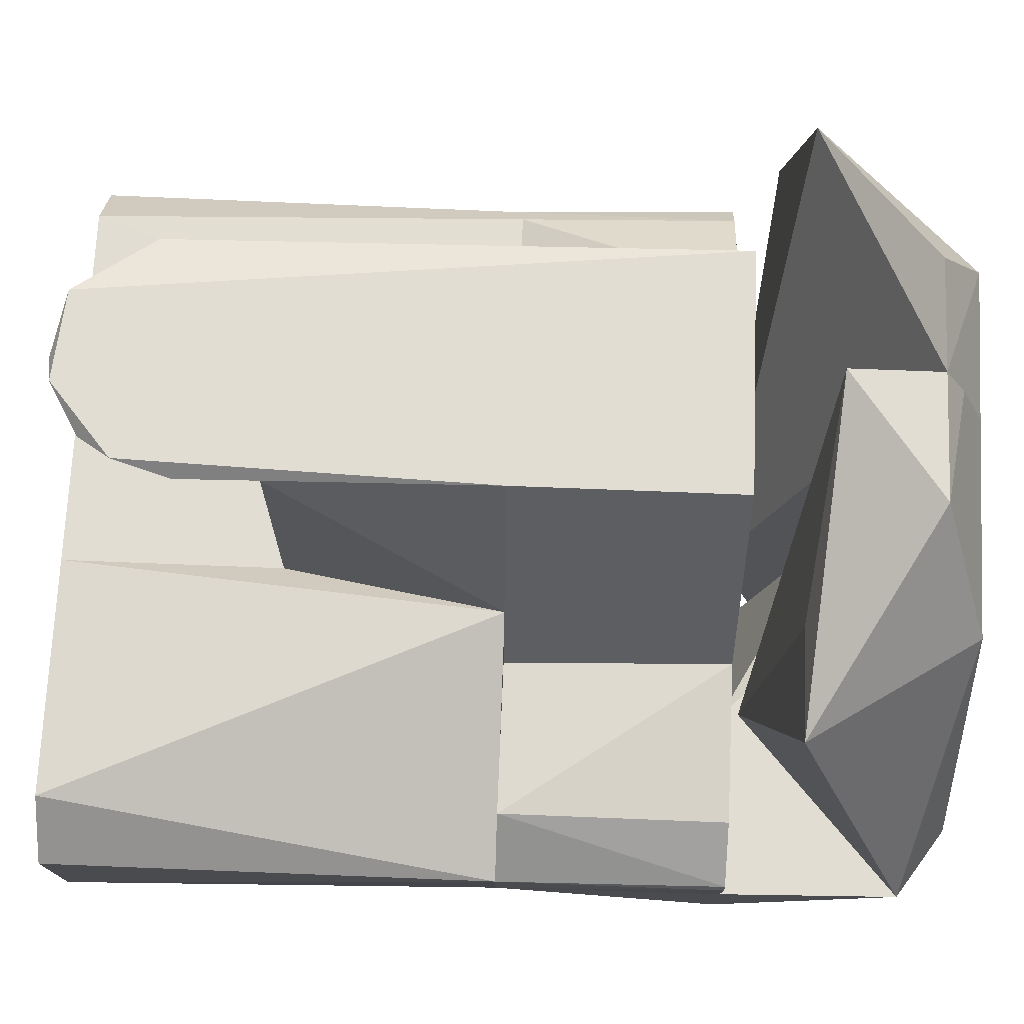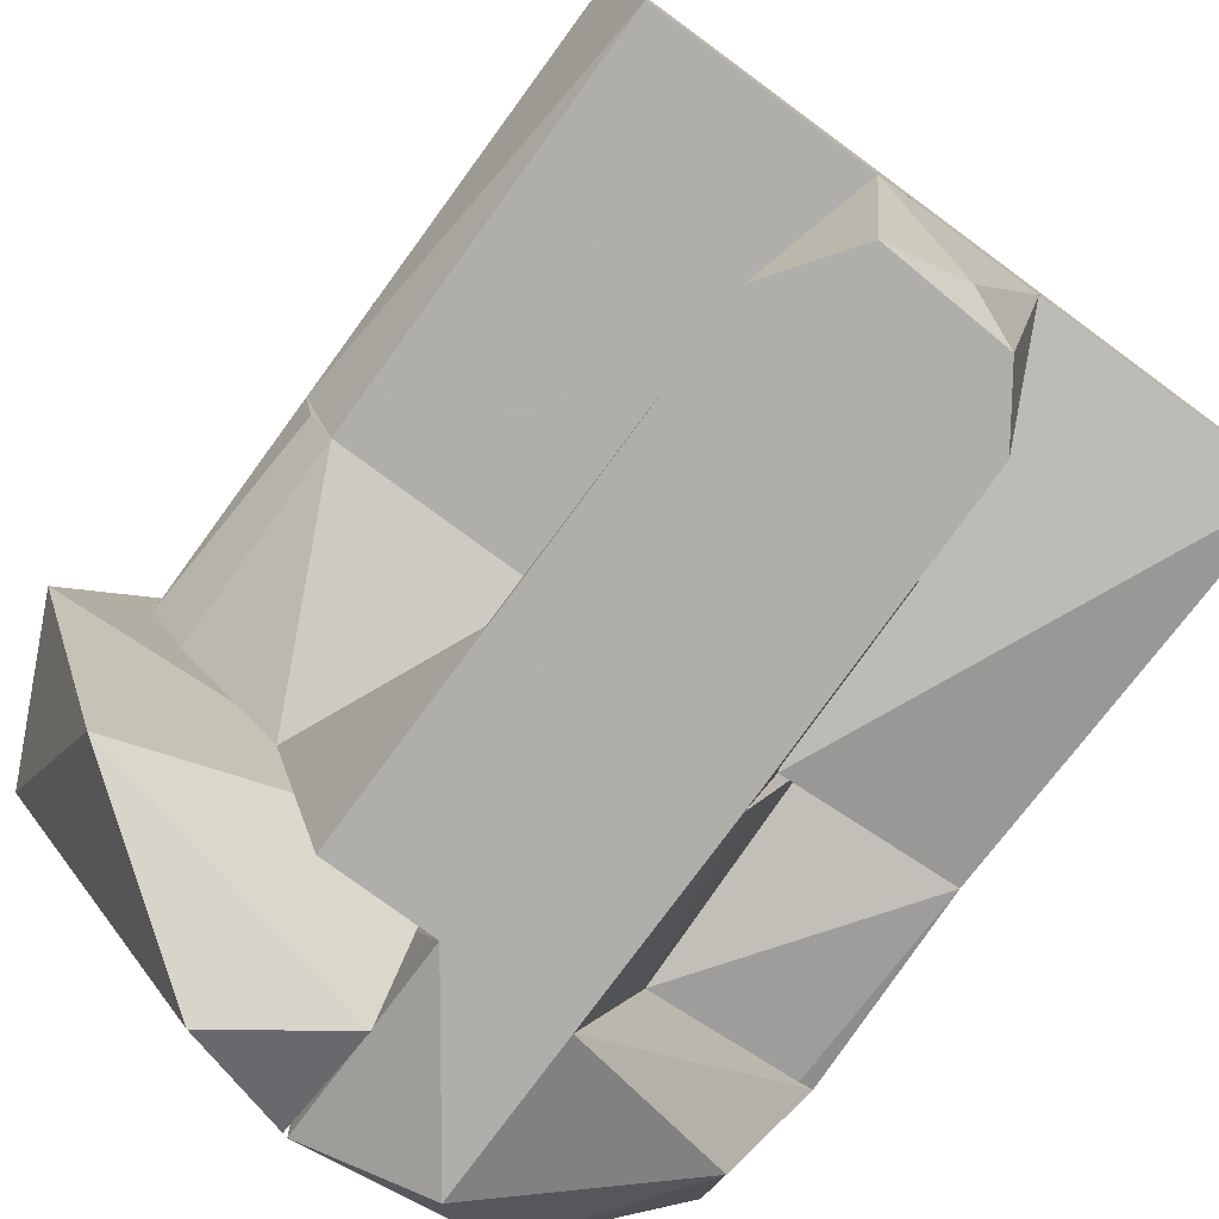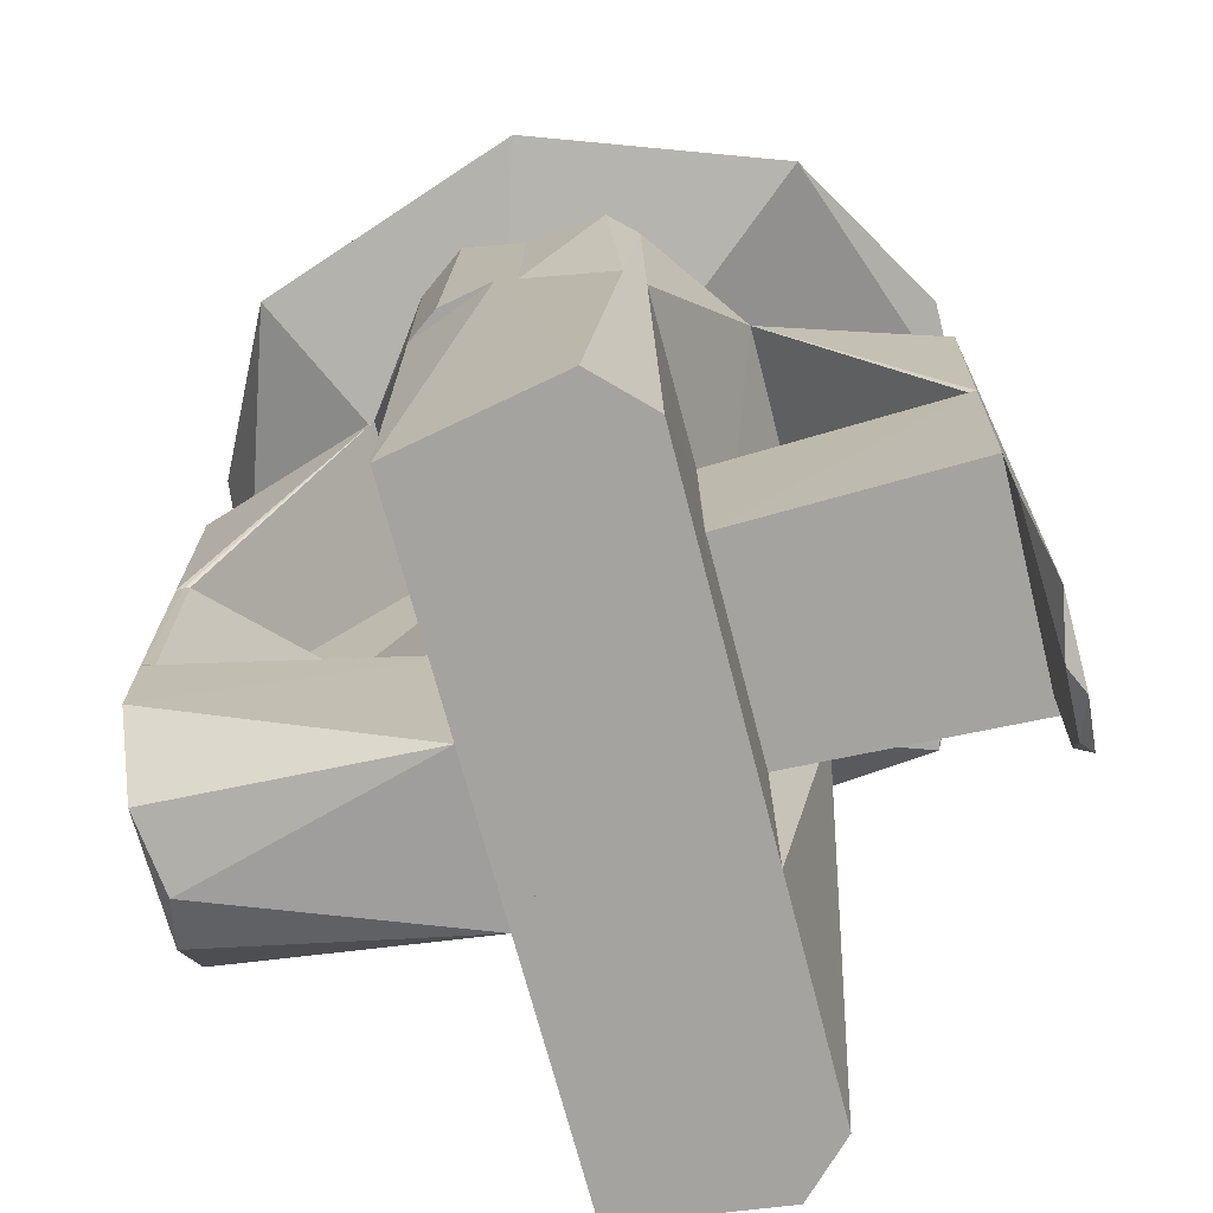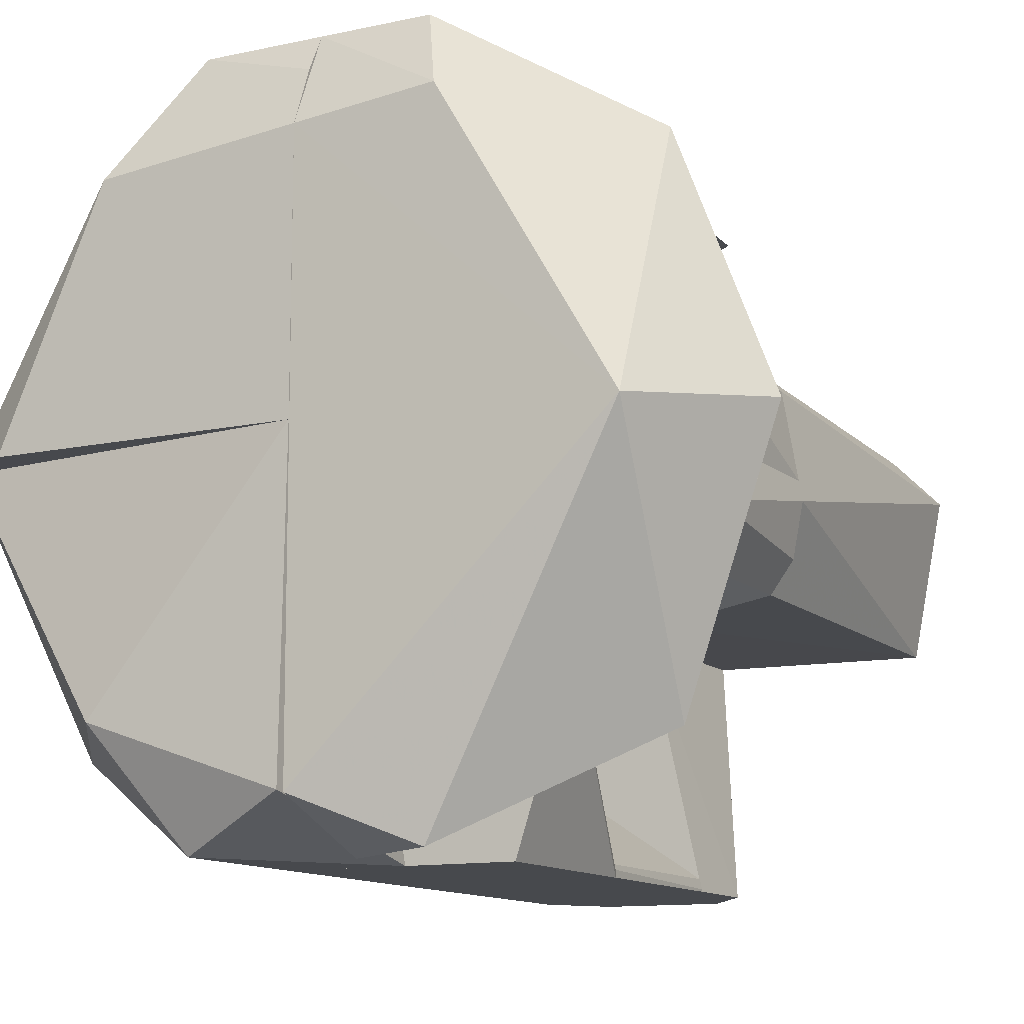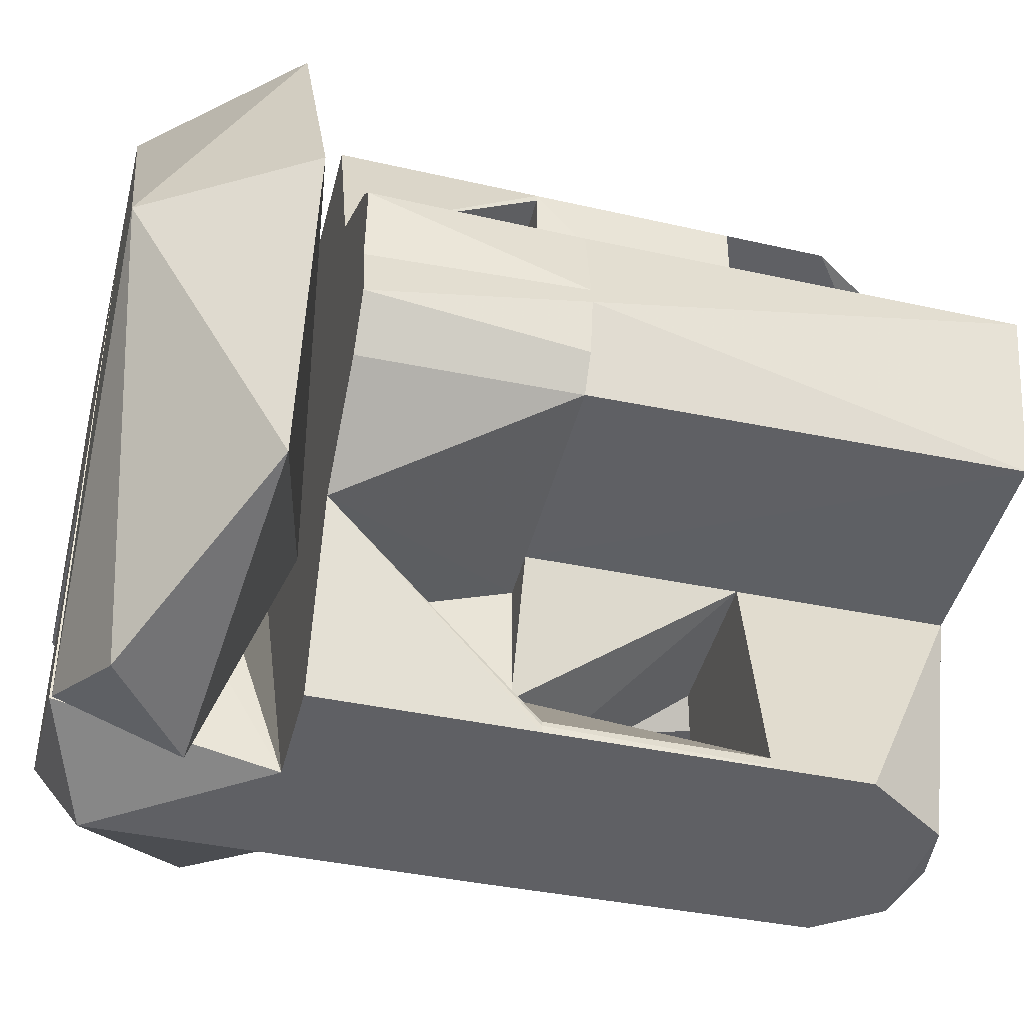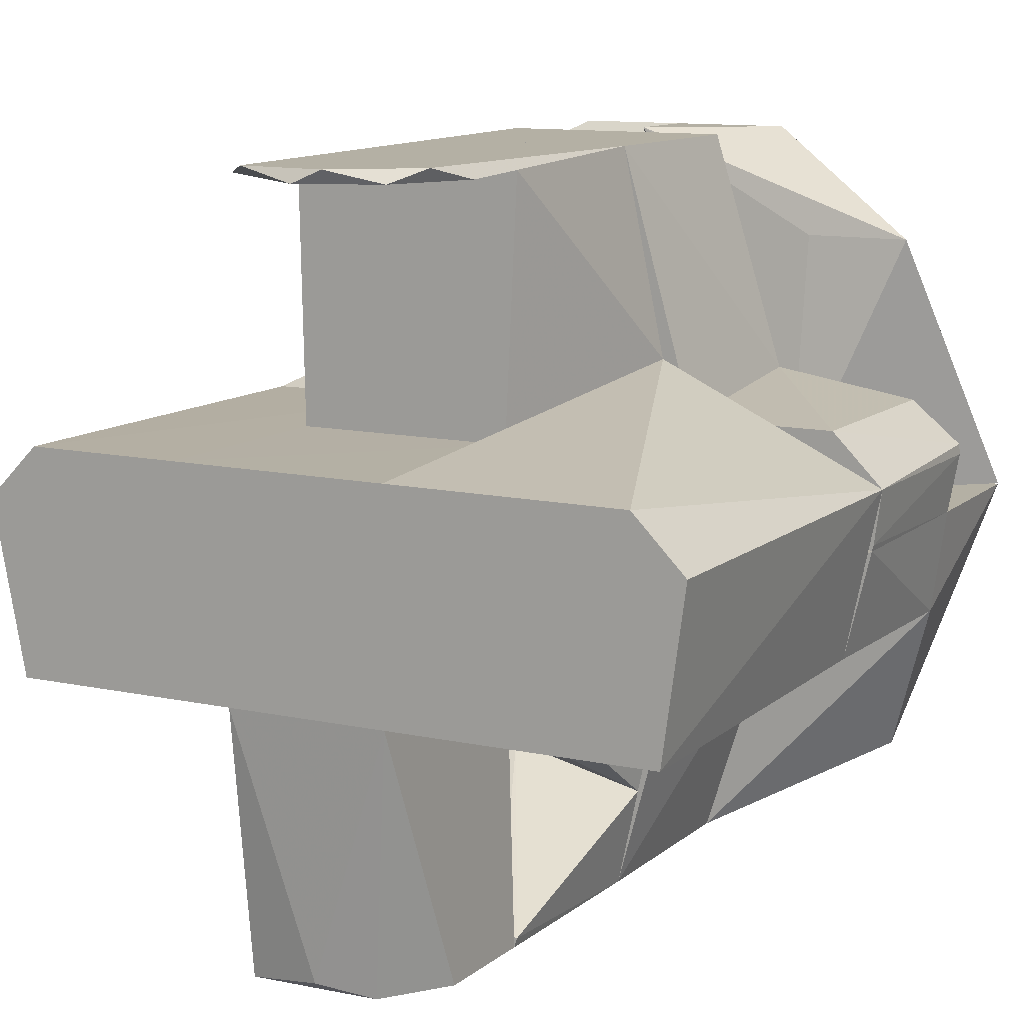
<metadata>
{"format":"obj","ext":"obj","renderer":"f3d","projection":"perspective","resolution":1024,"background":"white","views":[{"elev":68.3,"azim":-87.7,"up":"+Y"},{"elev":-77.8,"azim":143.7,"up":"+Y"},{"elev":-72.8,"azim":104.5,"up":"+Z"},{"elev":-12.2,"azim":27.0,"up":"+Y"},{"elev":-43.4,"azim":76.2,"up":"+Y"},{"elev":11.5,"azim":-151.1,"up":"+Y"}]}
</metadata>
<code>
v -0.02325 0.0835 0.01811
v 0.02683 0.0835 -0.007102
v 0.02696 0.08411 0.01811
v 0.01277 0.0865 -0.02444
v -0.001348 0.0835 -0.02753
v -0.007988 0.0865 -0.0264
v -0.02466 0.0865 -0.01248
v -0.01895 0.0835 -0.01998
v -0.0275 0.0835 0
v -0.02574 0.0865 0.01811
v -0.0275 0.0843 0.01811
v 0.01717 0.0865 0.01811
f 1 2 3
f 4 2 5
f 4 3 2
f 6 7 4
f 6 4 5
f 8 7 6
f 8 6 5
f 8 5 2
f 8 2 1
f 9 7 8
f 9 8 1
f 10 7 9
f 10 4 7
f 10 1 3
f 11 9 1
f 11 1 10
f 11 10 9
f 12 3 4
f 12 4 10
f 12 10 3
v 0.02594 0.02601 -0.03177
v -0.02463 0.02601 0.01811
v 0.02584 0.02591 0.01811
v 0.0006559 0.0007232 -0.03177
v -0.02463 0.02601 -0.03177
f 13 14 15
f 15 16 13
f 16 15 14
f 17 13 16
f 17 16 14
f 17 14 13
v 0.04133 0.04325 0.1179
v 0.02723 0.0853 0.06799
v 0.0275 0.0865 0.1179
v 0.001265 0.04325 0.1179
v 0.001265 0.0835 0.06799
v 0.001265 0.0865 0.1179
v 0.001265 0.0865 0.06799
v 0.02723 0.0835 0.06799
v 0.02234 0.0865 0.06799
f 18 19 20
f 21 22 18
f 21 18 20
f 23 22 21
f 23 21 20
f 24 19 22
f 24 22 23
f 24 23 20
f 25 18 22
f 25 22 19
f 25 19 18
f 26 20 19
f 26 19 24
f 26 24 20
v 0.01377 -0.0254 0.01811
v -0.03245 -0.06344 0.06799
v -0.02513 -0.02507 0.01811
v 0.01385 -0.02548 0.06799
v -0.02566 -0.0256 0.06799
v 0.000133 -0.05601 0.06799
v -0.03793 -0.03787 0.06799
f 27 28 29
f 29 30 27
f 31 28 30
f 31 30 29
f 32 27 30
f 32 30 28
f 32 28 27
f 33 29 28
f 33 28 31
f 33 31 29
v 0.001265 -0.04325 0.1179
v 0.0275 -0.0865 0.1179
v 0.0413 -0.04325 0.1179
v 0.02737 -0.0865 0.06799
v 0.001265 -0.0865 0.06799
v 0.001265 -0.0865 0.1179
v 0.02712 -0.0835 0.06799
v 0.001265 -0.0835 0.06799
v 0.02737 -0.08472 0.06799
f 34 35 36
f 37 36 35
f 37 35 38
f 39 34 38
f 39 38 35
f 39 35 34
f 40 37 38
f 40 34 36
f 41 38 34
f 41 34 40
f 41 40 38
f 42 36 37
f 42 37 40
f 42 40 36
v 0.02737 -0.0865 0.06799
v -0.0275 -0.0865 0.06799
v -0.02686 -0.0865 0.01811
v 0.000133 -0.05601 0.06799
v -0.03245 -0.06344 0.06799
v 0.02723 -0.0865 0.01811
v 0.02673 -0.0835 0.01811
v -0.02325 -0.0835 0.01811
v -0.0275 -0.0843 0.01811
v 0.02712 -0.0835 0.06799
v 0.02737 -0.08472 0.06799
v 0.02723 -0.08594 0.01811
f 43 44 45
f 44 43 46
f 47 44 46
f 48 43 45
f 48 45 49
f 50 46 49
f 50 49 45
f 51 47 46
f 51 46 50
f 51 50 45
f 51 45 44
f 51 44 47
f 52 46 43
f 52 49 46
f 53 49 52
f 53 43 48
f 53 52 43
f 54 48 49
f 54 49 53
f 54 53 48
v -0.04488 0.02601 0.06799
v -0.04488 0 0.1179
v -0.08896 0 0.06799
v -0.04488 0.03139 0.1179
v -0.09102 0.01403 0.1179
v -0.07902 0.02601 0.06799
v -0.08846 -0 0.1179
v -0.07902 0.02601 0.1179
v -0.09102 0.01402 0.06799
v -0.09077 0.01641 0.1179
v -0.0893 0.001379 0.06799
f 55 56 57
f 56 55 58
f 59 56 58
f 60 55 57
f 60 58 55
f 61 57 56
f 61 56 59
f 62 59 58
f 62 58 60
f 63 60 57
f 64 60 63
f 64 63 59
f 64 59 62
f 64 62 60
f 65 59 63
f 65 63 57
f 65 57 61
f 65 61 59
v -0.04385 -0.02551 0.06799
v -0.04385 -0.03444 0.1179
v -0.08288 -0.02517 0.06799
v -0.04385 0 0.1179
v -0.08846 -0 0.1179
v -0.08896 0 0.06799
v -0.08502 -0.0244 0.1179
v -0.0814 -0.02579 0.1179
f 66 67 68
f 67 66 69
f 70 67 69
f 71 70 69
f 71 69 66
f 71 66 68
f 72 70 71
f 72 71 68
f 72 67 70
f 73 68 67
f 73 67 72
f 73 72 68
v 0.07324 0 0.06799
v 0.001265 -0 0.1179
v 0.001265 0.02572 0.06799
v 0.07162 0 0.1179
v 0.04133 0.04325 0.1179
v 0.001265 0.04325 0.1179
v 0.06557 0.02517 0.06799
v 0.07324 0.01846 0.1179
v 0.06957 0.02117 0.06799
v 0.06733 0.02475 0.1179
f 74 75 76
f 77 78 75
f 77 75 74
f 79 76 75
f 79 75 78
f 79 78 76
f 80 74 76
f 80 76 78
f 81 77 74
f 81 78 77
f 82 74 80
f 82 81 74
f 83 81 82
f 83 82 80
f 83 80 78
f 83 78 81
v 0.001265 -0 0.1179
v 0.0413 -0.04325 0.1179
v 0.07162 0 0.1179
v 0.001265 -0.04325 0.1179
v 0.001265 -0.02552 0.06799
v 0.06598 -0.02534 0.06799
v 0.07405 -0.004668 0.06799
v 0.07405 -0.01401 0.1179
v 0.07324 0 0.06799
v 0.06578 -0.02538 0.1179
v 0.0715 -0.01775 0.06799
f 84 85 86
f 87 88 85
f 87 85 84
f 87 84 88
f 89 85 88
f 89 88 90
f 91 86 85
f 91 90 86
f 92 90 88
f 92 88 84
f 92 86 90
f 92 84 86
f 93 85 89
f 93 89 91
f 93 91 85
f 94 89 90
f 94 90 91
f 94 91 89
v 0.02717 -0.0865 -0.004648
v 0.01316 -0.02479 -0.03177
v 0.01377 -0.0254 0.01811
v -0.02686 -0.0865 0.01811
v -0.01616 -0.0865 -0.02232
v -0.02513 -0.02507 0.01811
v -0.02453 -0.02446 -0.03177
v 0.02723 -0.0865 0.01811
v -0.005849 -0.005782 -0.03177
v 0.01351 -0.0865 -0.02396
v -0.02653 -0.0865 -0.007635
v -0.004176 -0.0835 -0.02741
f 95 96 97
f 98 99 95
f 100 101 98
f 100 98 97
f 102 95 97
f 102 97 98
f 102 98 95
f 103 101 100
f 103 100 97
f 103 97 96
f 103 96 101
f 104 96 95
f 104 95 99
f 105 101 99
f 105 99 98
f 105 98 101
f 106 101 96
f 106 96 104
f 106 99 101
f 106 104 99
v -0.04385 0 0.1179
v 0.001265 -0.0865 0.1179
v 0.001265 0 0.1179
v -0.04385 -0.02551 0.06799
v 0.001265 -0.02552 0.06799
v -0.0275 -0.0865 0.06799
v 0.001265 -0.0865 0.06799
v -0.0275 -0.0865 0.1179
v -0.04385 -0.03444 0.1179
f 107 108 109
f 110 107 109
f 111 112 110
f 111 110 109
f 111 109 108
f 113 108 112
f 113 112 111
f 113 111 108
f 114 112 108
f 114 108 107
f 115 110 112
f 115 112 114
f 115 107 110
f 115 114 107
v -0.04488 0.03139 0.1179
v 0.001265 0 0.1179
v 0.001265 0.0865 0.1179
v 0.001265 0.02572 0.06799
v 0.001265 0.0865 0.06799
v -0.04488 0.02601 0.06799
v -0.04488 0 0.1179
v -0.0275 0.0865 0.06799
v -0.0275 0.0865 0.1179
f 116 117 118
f 119 118 117
f 120 118 119
f 120 119 121
f 122 121 119
f 122 119 117
f 122 116 121
f 122 117 116
f 123 118 120
f 123 121 116
f 123 120 121
f 124 116 118
f 124 118 123
f 124 123 116
v -0.03768 0.03906 0.06799
v 0.02544 0.02551 0.06799
v 0.02723 0.0853 0.06799
v 0.02696 0.08411 0.01811
v -0.02463 0.02601 0.01811
v -0.02574 0.0865 0.01811
v 0.02584 0.02591 0.01811
v -0.0275 0.0865 0.06799
v -0.02463 0.02601 0.06799
v 0.01717 0.0865 0.01811
v -0.0275 0.0843 0.01811
v 0.02234 0.0865 0.06799
f 125 126 127
f 128 129 130
f 131 126 129
f 131 129 128
f 131 127 126
f 131 128 127
f 132 125 127
f 133 125 129
f 133 129 126
f 133 126 125
f 134 127 128
f 134 128 130
f 135 125 132
f 135 132 130
f 135 129 125
f 135 130 129
f 136 132 127
f 136 127 134
f 136 130 132
f 136 134 130
v -0.07151 0.06219 0.1305
v -0.04652 -0 0.1216
v -0.08756 0.000178 0.1572
v 0.001265 0.0865 0.1366
v 0.001265 0.06352 0.1678
v 0.001265 0 0.1678
v -0.0275 0.0865 0.1572
v 0.001265 0.0865 0.1572
v -0.04658 0.05865 0.1678
v -0.07203 -0 0.1678
v -0.04658 0.06219 0.1305
v 0.001265 0.07736 0.1621
f 137 138 139
f 140 141 142
f 140 142 138
f 143 140 137
f 144 141 140
f 144 140 143
f 145 137 139
f 145 143 137
f 145 141 143
f 145 142 141
f 146 142 145
f 146 145 139
f 146 139 138
f 146 138 142
f 147 138 137
f 147 137 140
f 147 140 138
f 148 143 141
f 148 141 144
f 148 144 143
v -0.04654 -0 0.1179
v -0.08752 -0 0.1571
v 0.001265 0 0.1678
v -0.08502 -0.0244 0.1179
v -0.0275 -0.0865 0.1179
v 0.001265 -0.0865 0.1179
v -0 -0.075 0.1678
v -0.08846 -0 0.1179
v -0.07151 -0.06219 0.1305
v -0.0275 -0.0865 0.1572
v 0.001265 -0.01331 0.1422
v -0.0465 -0.05886 0.1678
f 149 150 151
f 152 149 153
f 154 153 149
f 154 151 155
f 156 150 149
f 156 149 152
f 156 152 150
f 157 150 152
f 157 152 153
f 158 157 153
f 158 153 154
f 158 154 155
f 159 149 151
f 159 151 154
f 159 154 149
f 160 150 157
f 160 157 158
f 160 158 155
f 160 155 151
f 160 151 150
v 0.01385 -0.02548 0.06799
v 0.06598 -0.02534 0.06799
v 0.06557 0.02517 0.06799
v 0.02594 0.02601 -0.03177
v 0.07405 0.01401 -0.03177
v 0.01316 -0.02479 -0.03177
v 0.06639 -0.02525 -0.03177
v 0.02544 0.02551 0.06799
v -0.005849 -0.005782 -0.03177
v 0.06205 0.02601 -0.03177
v 0.07405 -0.004668 0.06799
v 0.06957 0.02117 0.06799
f 161 162 163
f 164 165 166
f 167 162 161
f 167 161 166
f 167 166 165
f 168 161 163
f 169 164 166
f 169 168 164
f 169 166 161
f 169 161 168
f 170 164 168
f 170 168 163
f 170 163 165
f 170 165 164
f 171 162 167
f 171 167 165
f 171 163 162
f 172 165 163
f 172 163 171
f 172 171 165
v -0.09102 0.01402 0.06799
v -0.03793 -0.03787 0.06799
v -0.03768 0.03906 0.06799
v -0.07902 0.02601 -0.03177
v 0.0006559 0.0007232 -0.03177
v -0.08585 -0.02393 -0.03177
v -0.08288 -0.02517 0.06799
v -0.02453 -0.02446 -0.03177
v -0.02463 0.02601 -0.03177
v -0.02463 0.02601 0.06799
v -0.09102 0.01401 -0.03177
v -0.02566 -0.0256 0.06799
f 173 174 175
f 176 177 178
f 176 173 175
f 179 173 178
f 179 178 174
f 179 174 173
f 180 174 178
f 180 178 177
f 180 177 174
f 181 175 177
f 181 177 176
f 181 176 175
f 182 175 174
f 182 177 175
f 183 178 173
f 183 173 176
f 183 176 178
f 184 174 177
f 184 177 182
f 184 182 174
v 0.001265 -0.07553 0.1673
v 0.001265 0.0865 0.1572
v 0.001265 -0.02601 0.1179
v 0.07151 -0.06219 0.1305
v 0.09355 0.002415 0.1305
v 0.07151 0.06219 0.1335
v 0.001265 -0.0865 0.1384
v 0.07501 -0.002837 0.1678
v 0.03429 0.06687 0.1678
v 0.0275 -0.0865 0.1572
v 0.0275 0.0865 0.1572
v 0.001265 0.06352 0.1678
f 185 186 187
f 188 187 189
f 190 187 186
f 190 189 187
f 191 185 187
f 191 187 188
f 192 189 190
f 192 190 193
f 192 188 189
f 194 188 192
f 194 192 185
f 194 185 191
f 194 191 188
f 195 186 193
f 195 193 190
f 195 190 186
f 196 185 192
f 196 192 193
f 196 193 186
f 196 186 185

</code>
